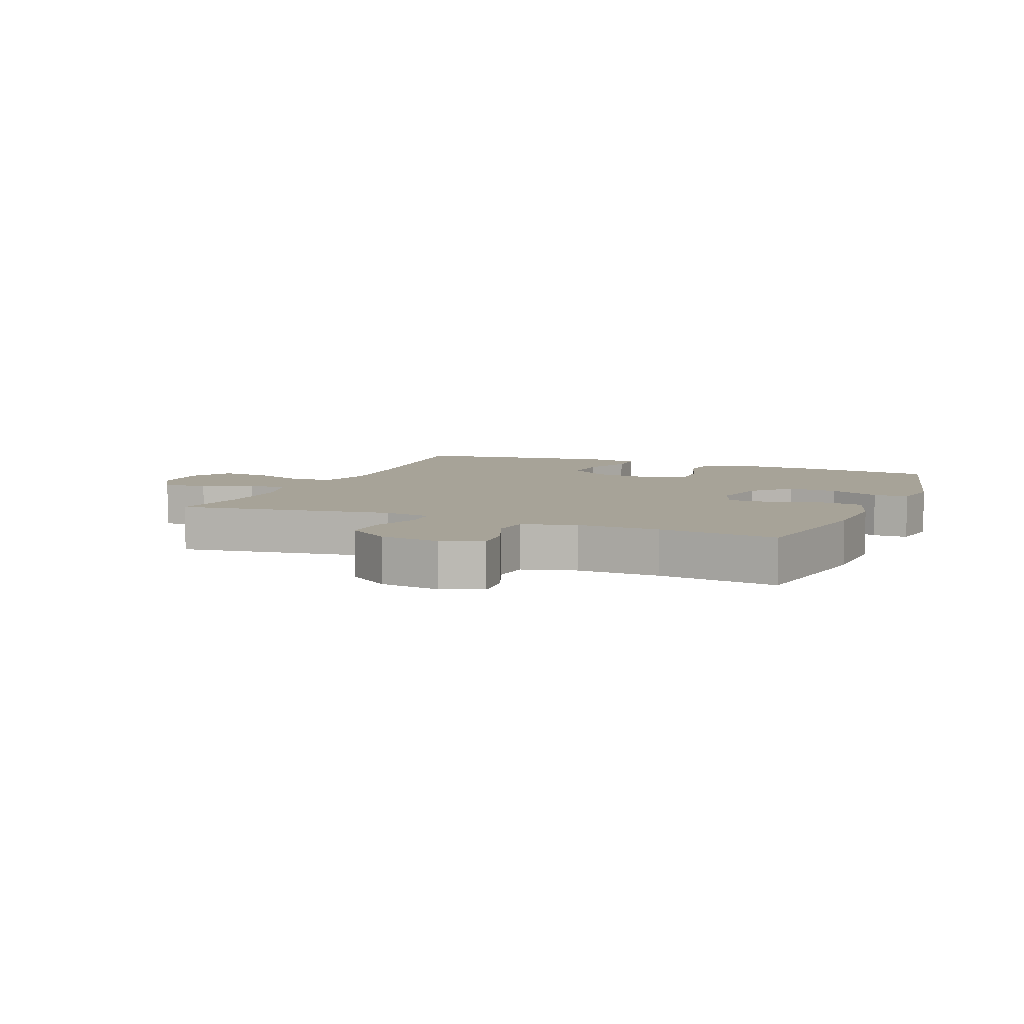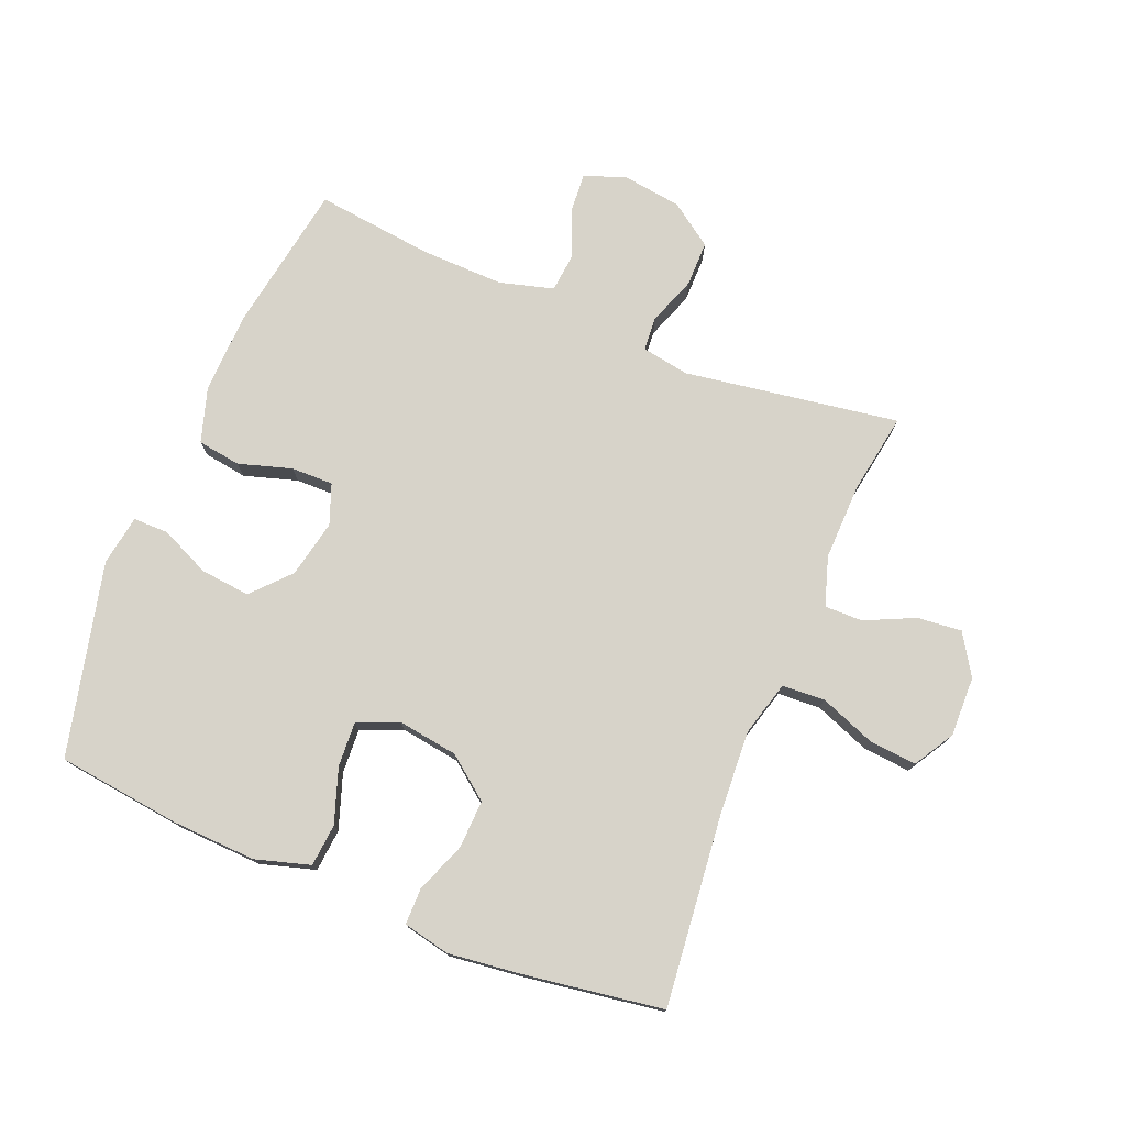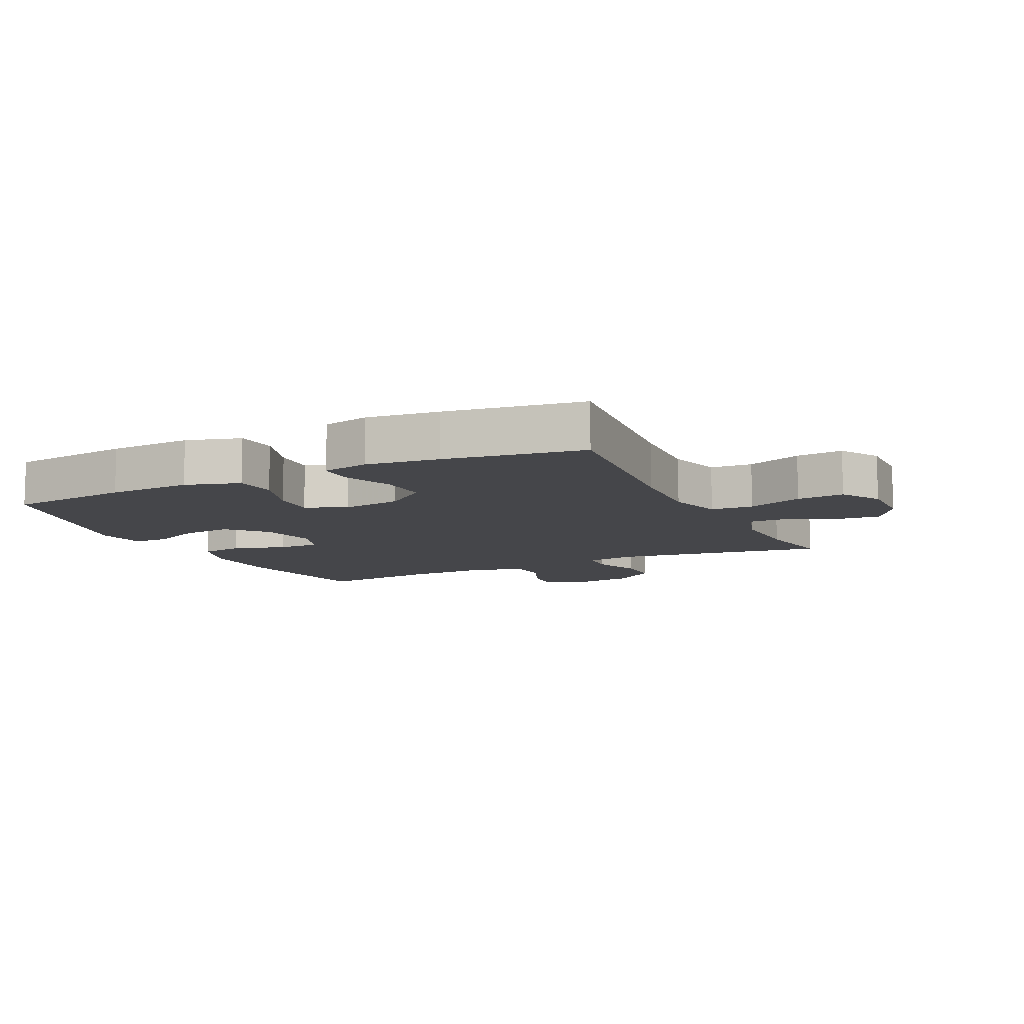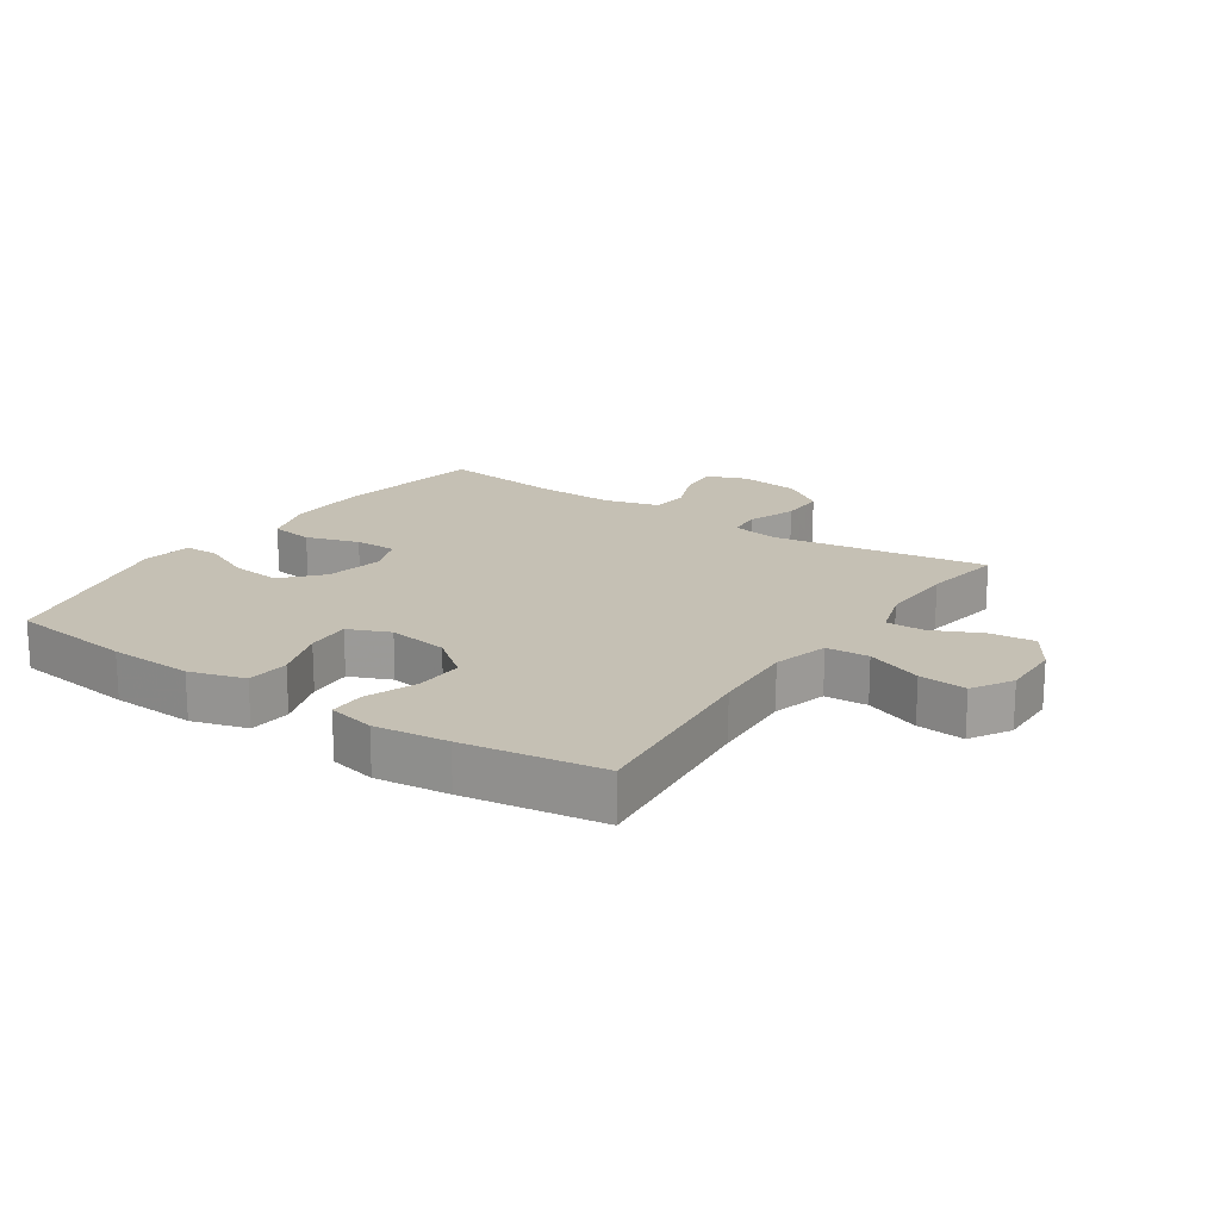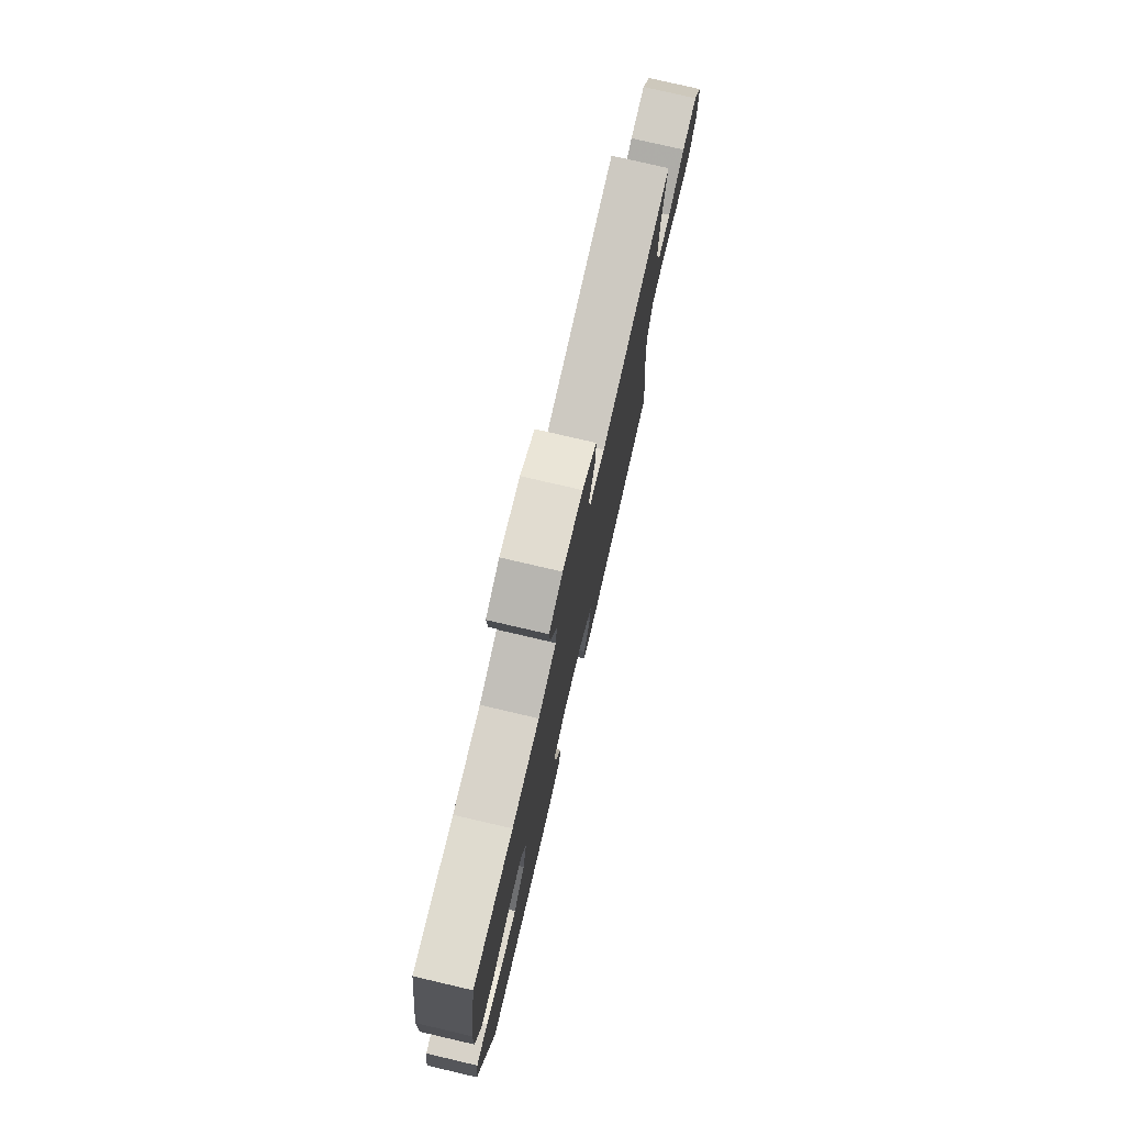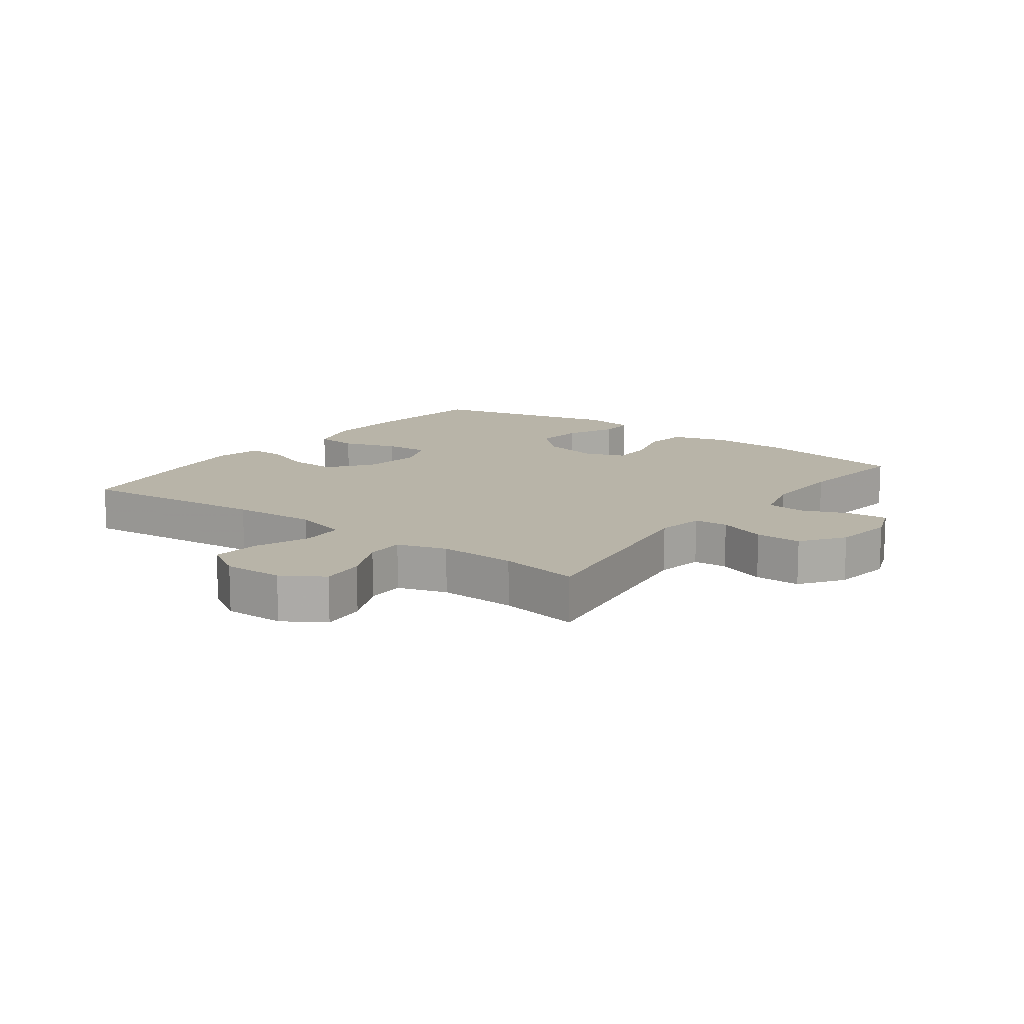
<metadata>
{"format":"obj","ext":"obj","renderer":"f3d","projection":"perspective","resolution":1024,"background":"white","views":[{"elev":6.8,"azim":22.6,"up":"+Y"},{"elev":76.3,"azim":-157.7,"up":"+Y"},{"elev":-9.9,"azim":-154.0,"up":"+Y"},{"elev":18.2,"azim":-145.8,"up":"+Y"},{"elev":77.3,"azim":103.1,"up":"+Z"},{"elev":13.0,"azim":-53.2,"up":"+Y"}]}
</metadata>
<code>
v 0.5 0.07 0.5
v 0.54 0.07 0.26
v 0.544 0.07 0.131
v 0.517 0.07 0.044
v 0.448 0.07 0.034
v 0.363 0.07 0.06
v 0.296 0.07 0.061
v 0.272 0.07 -0.003
v 0.291 0.07 -0.095
v 0.346 0.07 -0.155
v 0.425 0.07 -0.147
v 0.505 0.07 -0.111
v 0.561 0.07 -0.111
v 0.574 0.07 -0.191
v 0.5 0.07 -0.5
v 0.302 0.07 -0.524
v 0.168 0.07 -0.53
v 0.08 0.07 -0.504
v 0.074 0.07 -0.436
v 0.104 0.07 -0.349
v 0.108 0.07 -0.278
v 0.042 0.07 -0.25
v -0.054 0.07 -0.264
v -0.121 0.07 -0.316
v -0.118 0.07 -0.393
v -0.087 0.07 -0.474
v -0.087 0.07 -0.532
v -0.162 0.07 -0.548
v -0.279 0.07 -0.534
v -0.5 0.07 -0.5
v -0.468 0.07 -0.195
v -0.46 0.07 -0.06
v -0.484 0.07 0.028
v -0.552 0.07 0.032
v -0.641 0.07 -0.002
v -0.717 0.07 -0.009
v -0.755 0.07 0.055
v -0.753 0.07 0.151
v -0.712 0.07 0.216
v -0.641 0.07 0.209
v -0.562 0.07 0.172
v -0.501 0.07 0.171
v -0.476 0.07 0.249
v -0.479 0.07 0.372
v -0.5 0.07 0.5
v -0.157 0.07 0.446
v -0.081 0.07 0.459
v -0.077 0.07 0.513
v -0.105 0.07 0.59
v -0.105 0.07 0.663
v -0.037 0.07 0.711
v 0.059 0.07 0.724
v 0.124 0.07 0.699
v 0.119 0.07 0.636
v 0.088 0.07 0.56
v 0.094 0.07 0.499
v 0.18 0.07 0.475
v 0.311 0.07 0.478
v 0.5 0 0.5
v 0.54 0 0.26
v 0.544 0 0.131
v 0.517 0 0.044
v 0.448 0 0.034
v 0.363 0 0.06
v 0.296 0 0.061
v 0.272 0 -0.003
v 0.291 0 -0.095
v 0.346 0 -0.155
v 0.425 0 -0.147
v 0.505 0 -0.111
v 0.561 0 -0.111
v 0.574 0 -0.191
v 0.5 0 -0.5
v 0.302 0 -0.524
v 0.168 0 -0.53
v 0.08 0 -0.504
v 0.074 0 -0.436
v 0.104 0 -0.349
v 0.108 0 -0.278
v 0.042 0 -0.25
v -0.054 0 -0.264
v -0.121 0 -0.316
v -0.118 0 -0.393
v -0.087 0 -0.474
v -0.087 0 -0.532
v -0.162 0 -0.548
v -0.279 0 -0.534
v -0.5 0 -0.5
v -0.468 0 -0.195
v -0.46 0 -0.06
v -0.484 0 0.028
v -0.552 0 0.032
v -0.641 0 -0.002
v -0.717 0 -0.009
v -0.755 0 0.055
v -0.753 0 0.151
v -0.712 0 0.216
v -0.641 0 0.209
v -0.562 0 0.172
v -0.501 0 0.171
v -0.476 0 0.249
v -0.479 0 0.372
v -0.5 0 0.5
v -0.157 0 0.446
v -0.081 0 0.459
v -0.077 0 0.513
v -0.105 0 0.59
v -0.105 0 0.663
v -0.037 0 0.711
v 0.059 0 0.724
v 0.124 0 0.699
v 0.119 0 0.636
v 0.088 0 0.56
v 0.094 0 0.499
v 0.18 0 0.475
v 0.311 0 0.478
f 52 53 54 55
f 52 55 56
f 51 52 56
f 48 49 50 51
f 47 48 51 56
f 44 45 46
f 43 44 46 47
f 42 43 47 56
f 38 39 40 41
f 38 41 42
f 37 38 42
f 34 35 36 37
f 33 34 37 42
f 32 33 42 56
f 28 29 30 31
f 25 26 27 28
f 24 25 28 31
f 23 24 31 32
f 17 18 19 20
f 17 20 21
f 16 17 21
f 15 16 21
f 14 15 21
f 11 12 13 14
f 10 11 14 21
f 9 10 21 22
f 3 4 5 6
f 3 6 7
f 58 1 2 3
f 57 58 3 7
f 8 9 22 23
f 23 32 56 57
f 7 8 23 57
f 113 112 111 110
f 114 113 110
f 114 110 109
f 109 108 107 106
f 114 109 106 105
f 104 103 102
f 105 104 102 101
f 114 105 101 100
f 99 98 97 96
f 100 99 96
f 100 96 95
f 95 94 93 92
f 100 95 92 91
f 114 100 91 90
f 89 88 87 86
f 86 85 84 83
f 89 86 83 82
f 90 89 82 81
f 78 77 76 75
f 79 78 75
f 79 75 74
f 79 74 73
f 79 73 72
f 72 71 70 69
f 79 72 69 68
f 80 79 68 67
f 64 63 62 61
f 65 64 61
f 61 60 59 116
f 65 61 116 115
f 81 80 67 66
f 115 114 90 81
f 115 81 66 65
f 1 59 60 2
f 2 60 61 3
f 3 61 62 4
f 4 62 63 5
f 5 63 64 6
f 6 64 65 7
f 7 65 66 8
f 8 66 67 9
f 9 67 68 10
f 10 68 69 11
f 11 69 70 12
f 12 70 71 13
f 13 71 72 14
f 14 72 73 15
f 15 73 74 16
f 16 74 75 17
f 17 75 76 18
f 18 76 77 19
f 19 77 78 20
f 20 78 79 21
f 21 79 80 22
f 22 80 81 23
f 23 81 82 24
f 24 82 83 25
f 25 83 84 26
f 26 84 85 27
f 27 85 86 28
f 28 86 87 29
f 29 87 88 30
f 30 88 89 31
f 31 89 90 32
f 32 90 91 33
f 33 91 92 34
f 34 92 93 35
f 35 93 94 36
f 36 94 95 37
f 37 95 96 38
f 38 96 97 39
f 39 97 98 40
f 40 98 99 41
f 41 99 100 42
f 42 100 101 43
f 43 101 102 44
f 44 102 103 45
f 45 103 104 46
f 46 104 105 47
f 47 105 106 48
f 48 106 107 49
f 49 107 108 50
f 50 108 109 51
f 51 109 110 52
f 52 110 111 53
f 53 111 112 54
f 54 112 113 55
f 55 113 114 56
f 56 114 115 57
f 57 115 116 58
f 58 116 59 1

</code>
